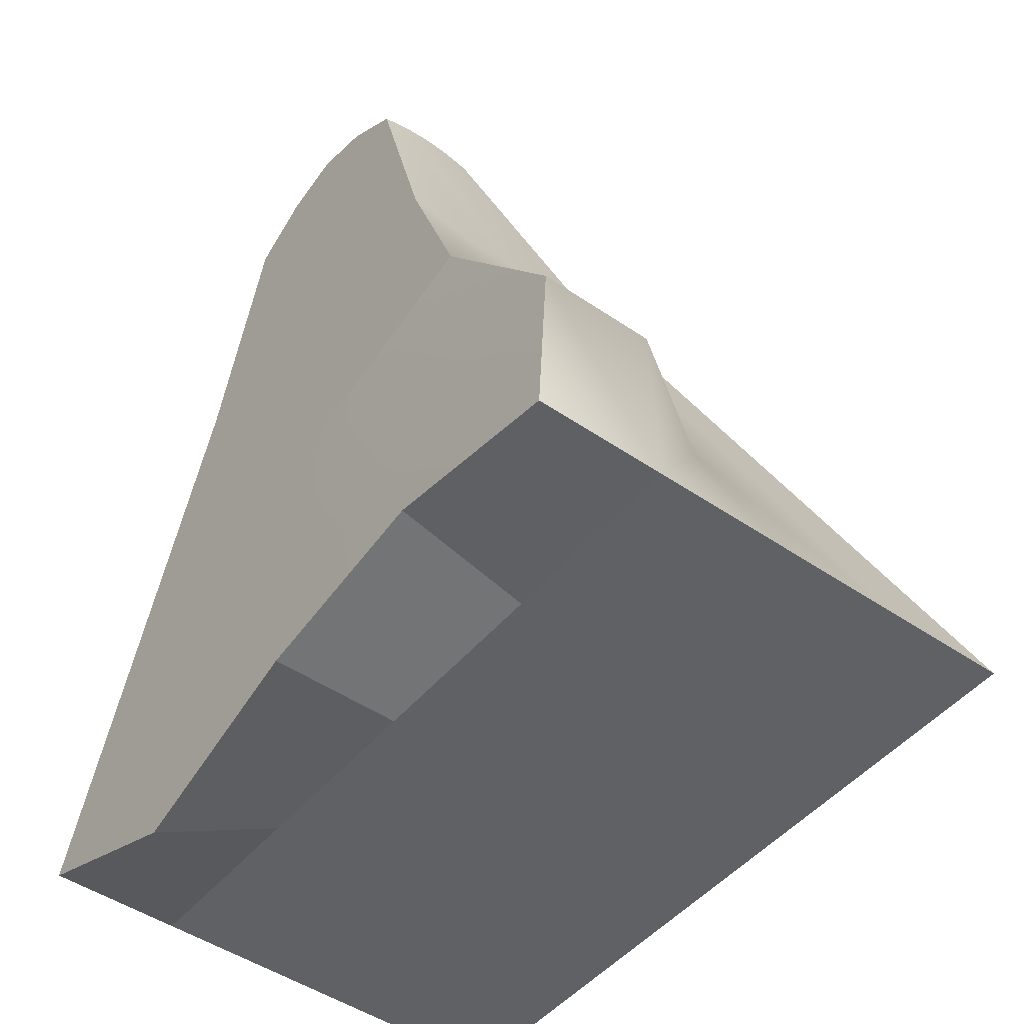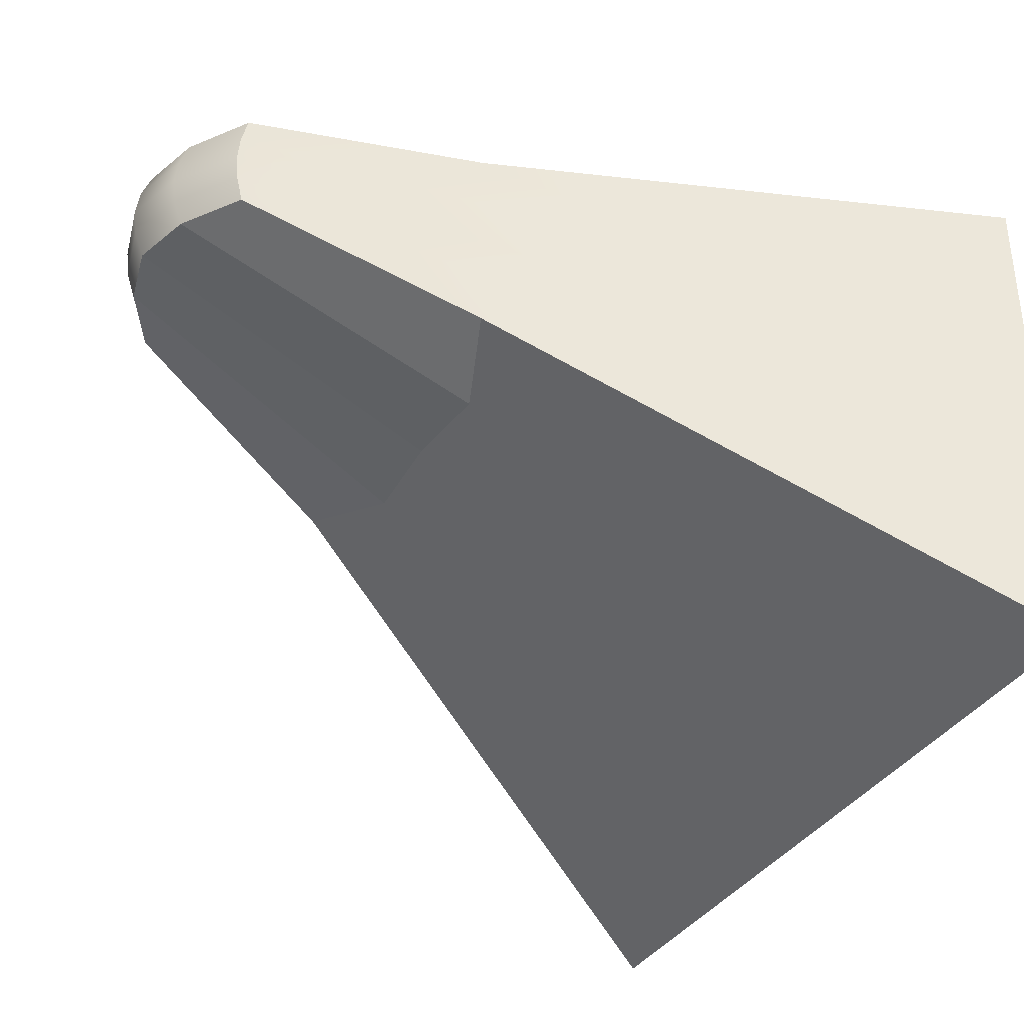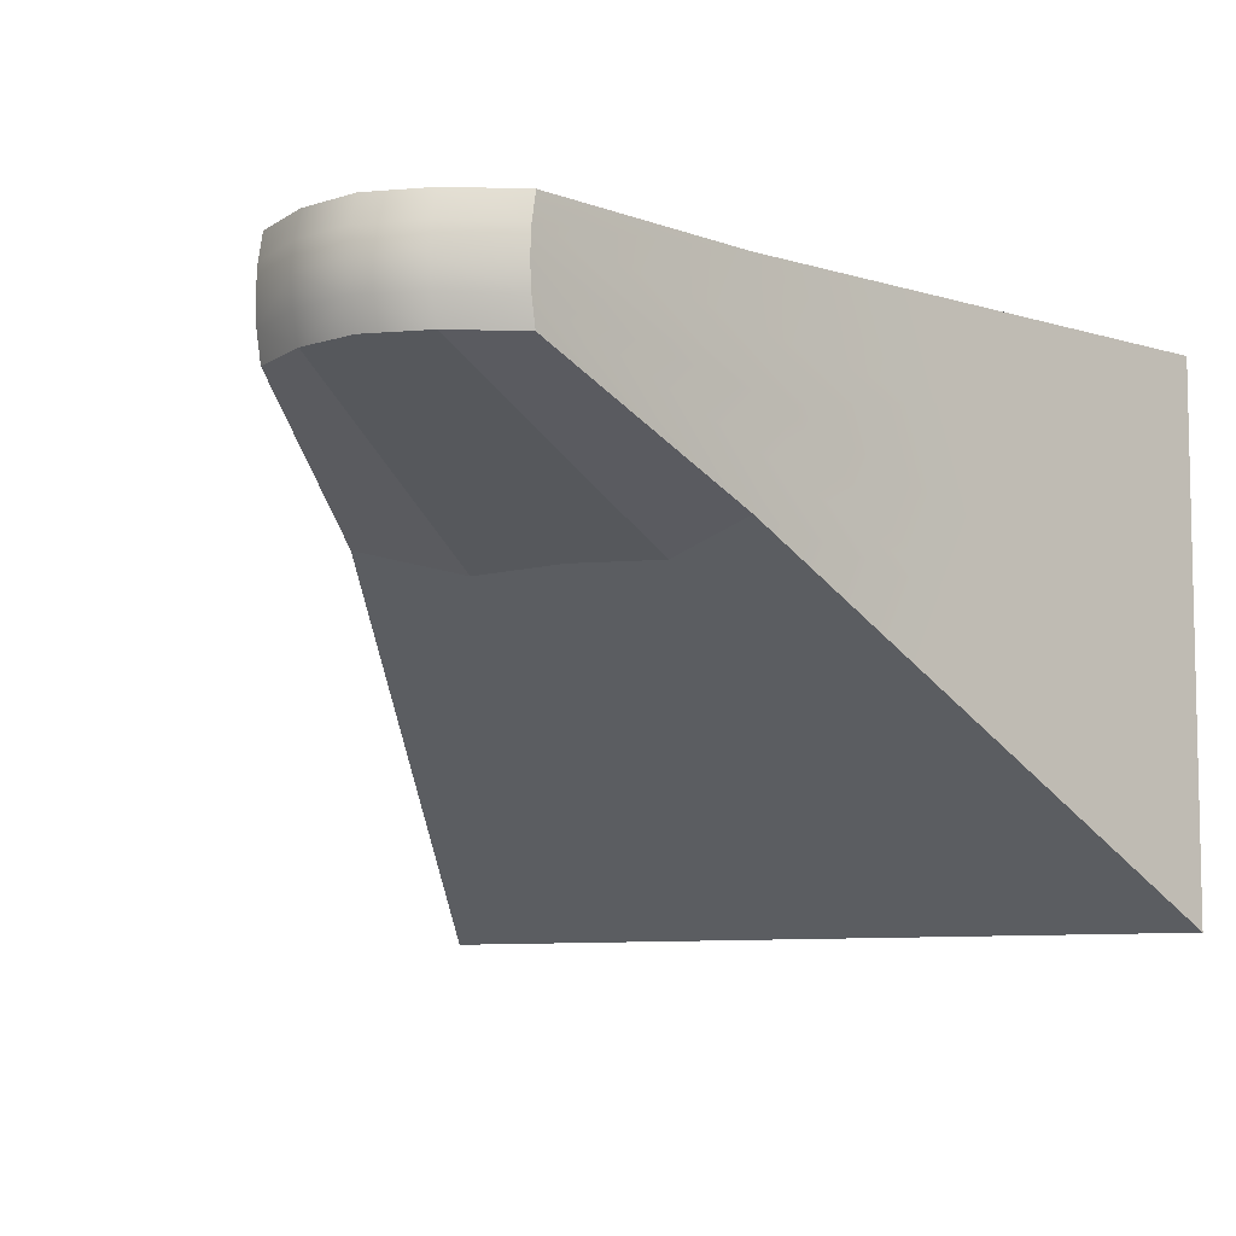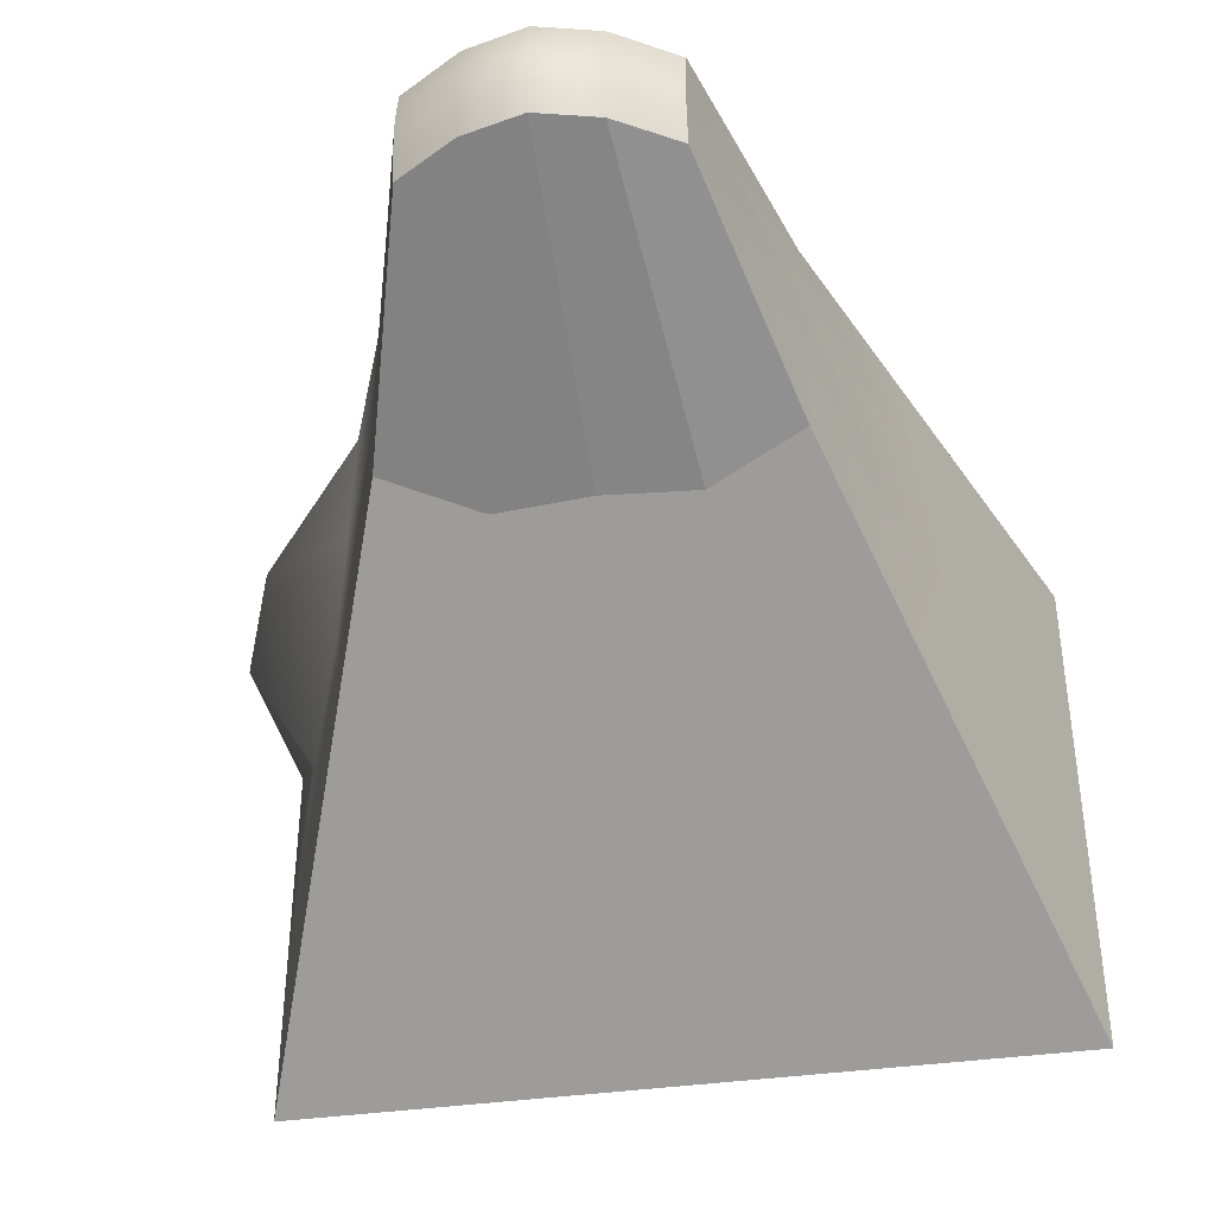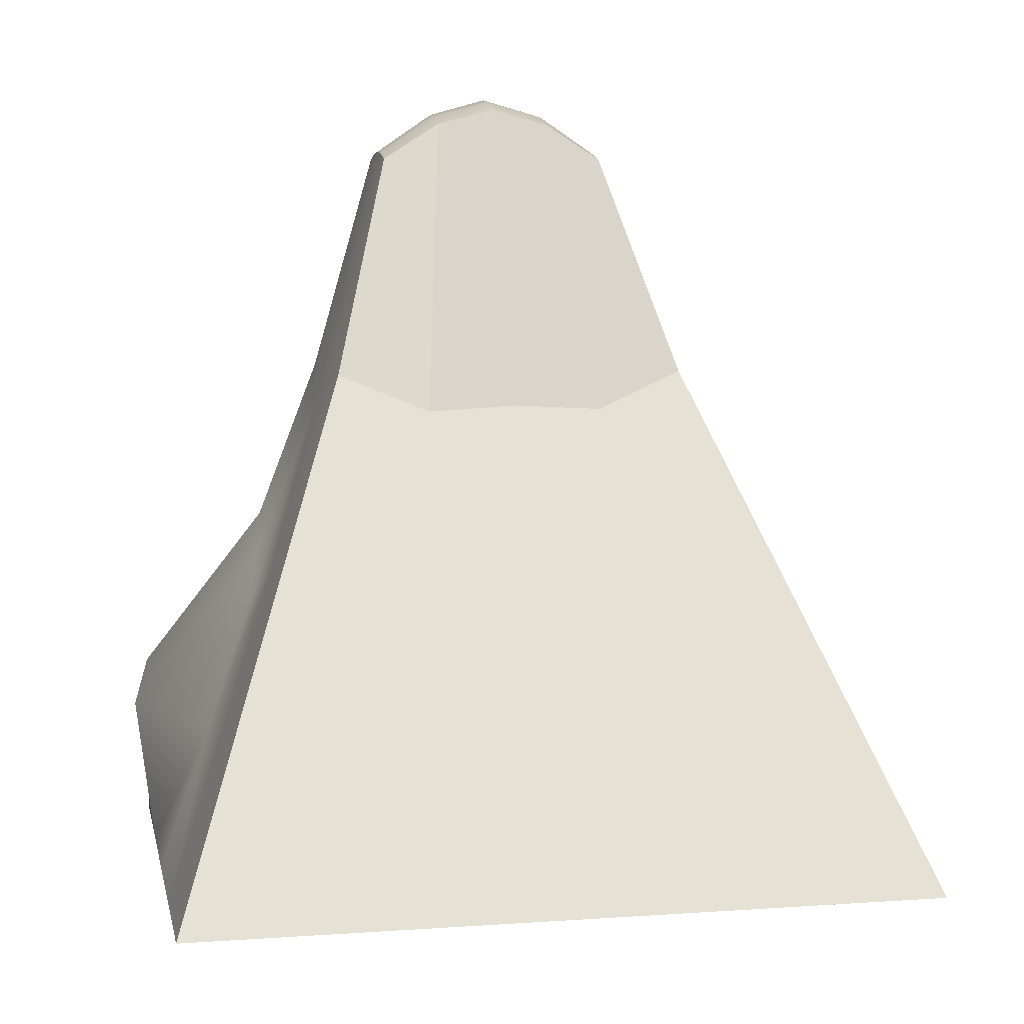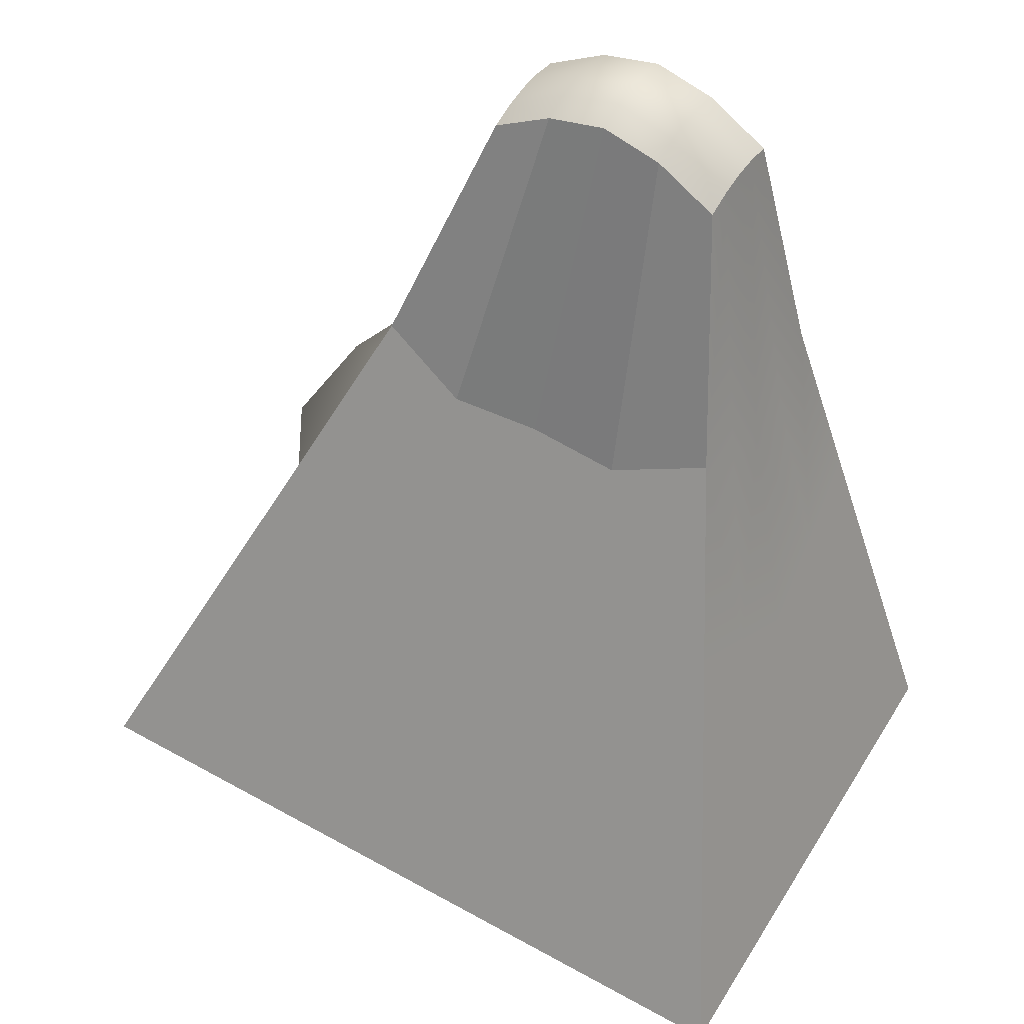
<metadata>
{"format":"obj","ext":"obj","renderer":"f3d","projection":"perspective","resolution":1024,"background":"white","views":[{"elev":-47.8,"azim":-127.7,"up":"+Z"},{"elev":-37.3,"azim":60.6,"up":"+Y"},{"elev":-8.1,"azim":27.8,"up":"+Y"},{"elev":-39.9,"azim":9.7,"up":"+Y"},{"elev":7.0,"azim":-11.4,"up":"+Z"},{"elev":51.9,"azim":31.0,"up":"+Z"}]}
</metadata>
<code>
g default
v -30.64 -0 164.9
v -16.46 -0 164.9
v -30.64 -9.672 164.9
v -16.46 -9.672 164.9
v -25.78 -0 178.6
v -21.32 -0 178.6
v -25.78 -1.973 178.6
v -21.32 -1.973 178.6
v -23.55 -0.9863 179.8
v -23.55 -0 179.6
v -25.78 -0.9863 178.8
v -23.55 -1.973 179.6
v -21.32 -0.9863 178.8
v -23.55 0 169.9
v -23.55 -0 164.9
v -28.21 -0 171.2
v -18.89 -0 171.2
v -28.67 -3.421 170
v -30.64 -4.836 164.9
v -28.21 -5.822 171.2
v -23.55 -6.574 170
v -23.55 -9.672 164.9
v -18.89 -5.822 171.2
v -18.43 -3.421 170
v -16.46 -4.836 164.9
v -23.55 -4.836 164.9
v -22.44 -0.4932 179.5
v -21.32 -0.4932 178.7
v -22.44 -0 179.3
v -23.55 -0.4932 179.8
v -22.44 -0.9863 179.5
v -20.33 0 167.5
v -17.68 -0 168
v -20.01 -0 163.5
v -23.55 -0 167.4
v -21.22 -0 170.5
v -30.97 -1.976 167.6
v -30.64 -0.1721 168.2
v -30.64 -2.418 164.9
v -29.66 -4.128 167.5
v -28.44 -1.71 170.6
v -26.75 -8.071 167.5
v -29.43 -7.747 168
v -27.1 -9.672 164.9
v -23.55 -8.123 167.4
v -25.88 -6.198 170.6
v -17.46 -6.253 167.5
v -17.68 -7.747 168
v -16.46 -7.254 164.9
v -17.45 -4.128 167.5
v -18.66 -4.621 170.6
v -27.1 -2.418 164.9
v -27.1 -0 165.5
v -23.55 -2.418 164.9
v -27.1 -4.836 164.9
v -24.67 -0.4932 179.5
v -24.67 -0 179.3
v -25.78 -0.4932 178.7
v -24.67 -0.9863 179.5
v -24.67 -1.479 179.5
v -25.78 -1.479 178.7
v -24.67 -1.973 179.3
v -23.55 -1.479 179.8
v -22.44 -1.479 179.5
v -22.44 -1.973 179.3
v -21.32 -1.479 178.7
v -26.77 0 167.5
v -25.88 -0 170.5
v -25.28 -0 173.6
v -27 -0 174.4
v -23.55 -0 173.8
v -21.83 -0 173.6
v -20.11 -0 174.4
v -29.64 -6.253 167.5
v -30.64 -7.254 164.9
v -28.44 -4.621 170.6
v -27.23 -3.161 173.8
v -27 -3.897 174.4
v -27.23 -2.203 173.8
v -27.3 -1.275 173.6
v -20.35 -8.071 167.5
v -20.01 -9.672 164.9
v -21.22 -6.198 170.6
v -21.84 -4.33 173.7
v -20.11 -3.897 174.4
v -23.55 -4.273 173.7
v -25.27 -4.33 173.7
v -17.51 -1.976 167.6
v -16.46 -2.418 164.9
v -18.66 -1.71 170.6
v -19.8 -1.275 173.6
v -19.88 -2.203 173.8
v -19.87 -3.161 173.8
v -20.01 -2.418 164.9
v -20.01 -4.836 164.9
v -20.01 -7.254 164.9
v -23.55 -7.254 164.9
v -27.1 -7.254 164.9
g mPeakLoosePart
f 31 13 28 27
f 36 17 33 32
f 41 16 38 37
f 46 20 43 42
f 51 23 48 47
f 55 19 39 52
f 30 10 57 56
f 59 11 61 60
f 63 12 65 64
f 35 15 53 67
f 68 16 70 69
f 71 10 29 72
f 40 19 75 74
f 76 20 78 77
f 79 11 58 80
f 45 22 82 81
f 83 23 85 84
f 86 12 62 87
f 50 25 89 88
f 90 17 73 91
f 92 13 66 93
f 54 15 34 94
f 95 25 49 96
f 97 22 44 98
f 28 6 29 27
f 29 10 30 27
f 30 9 31 27
f 33 2 34 32
f 34 15 35 32
f 35 14 36 32
f 38 1 39 37
f 39 19 40 37
f 40 18 41 37
f 43 3 44 42
f 44 22 45 42
f 45 21 46 42
f 48 4 49 47
f 49 25 50 47
f 50 24 51 47
f 39 1 53 52
f 53 15 54 52
f 54 26 55 52
f 57 5 58 56
f 58 11 59 56
f 59 9 30 56
f 61 7 62 60
f 62 12 63 60
f 63 9 59 60
f 65 8 66 64
f 66 13 31 64
f 31 9 63 64
f 53 1 38 67
f 38 16 68 67
f 68 14 35 67
f 70 5 57 69
f 57 10 71 69
f 71 14 68 69
f 29 6 73 72
f 73 17 36 72
f 36 14 71 72
f 75 3 43 74
f 43 20 76 74
f 76 18 40 74
f 78 7 61 77
f 61 11 79 77
f 79 18 76 77
f 58 5 70 80
f 70 16 41 80
f 41 18 79 80
f 82 4 48 81
f 48 23 83 81
f 83 21 45 81
f 85 8 65 84
f 65 12 86 84
f 86 21 83 84
f 62 7 78 87
f 78 20 46 87
f 46 21 86 87
f 89 2 33 88
f 33 17 90 88
f 90 24 50 88
f 73 6 28 91
f 28 13 92 91
f 92 24 90 91
f 66 8 85 93
f 85 23 51 93
f 51 24 92 93
f 34 2 89 94
f 89 25 95 94
f 95 26 54 94
f 49 4 82 96
f 82 22 97 96
f 97 26 95 96
f 44 3 75 98
f 75 19 55 98
f 55 26 97 98

</code>
